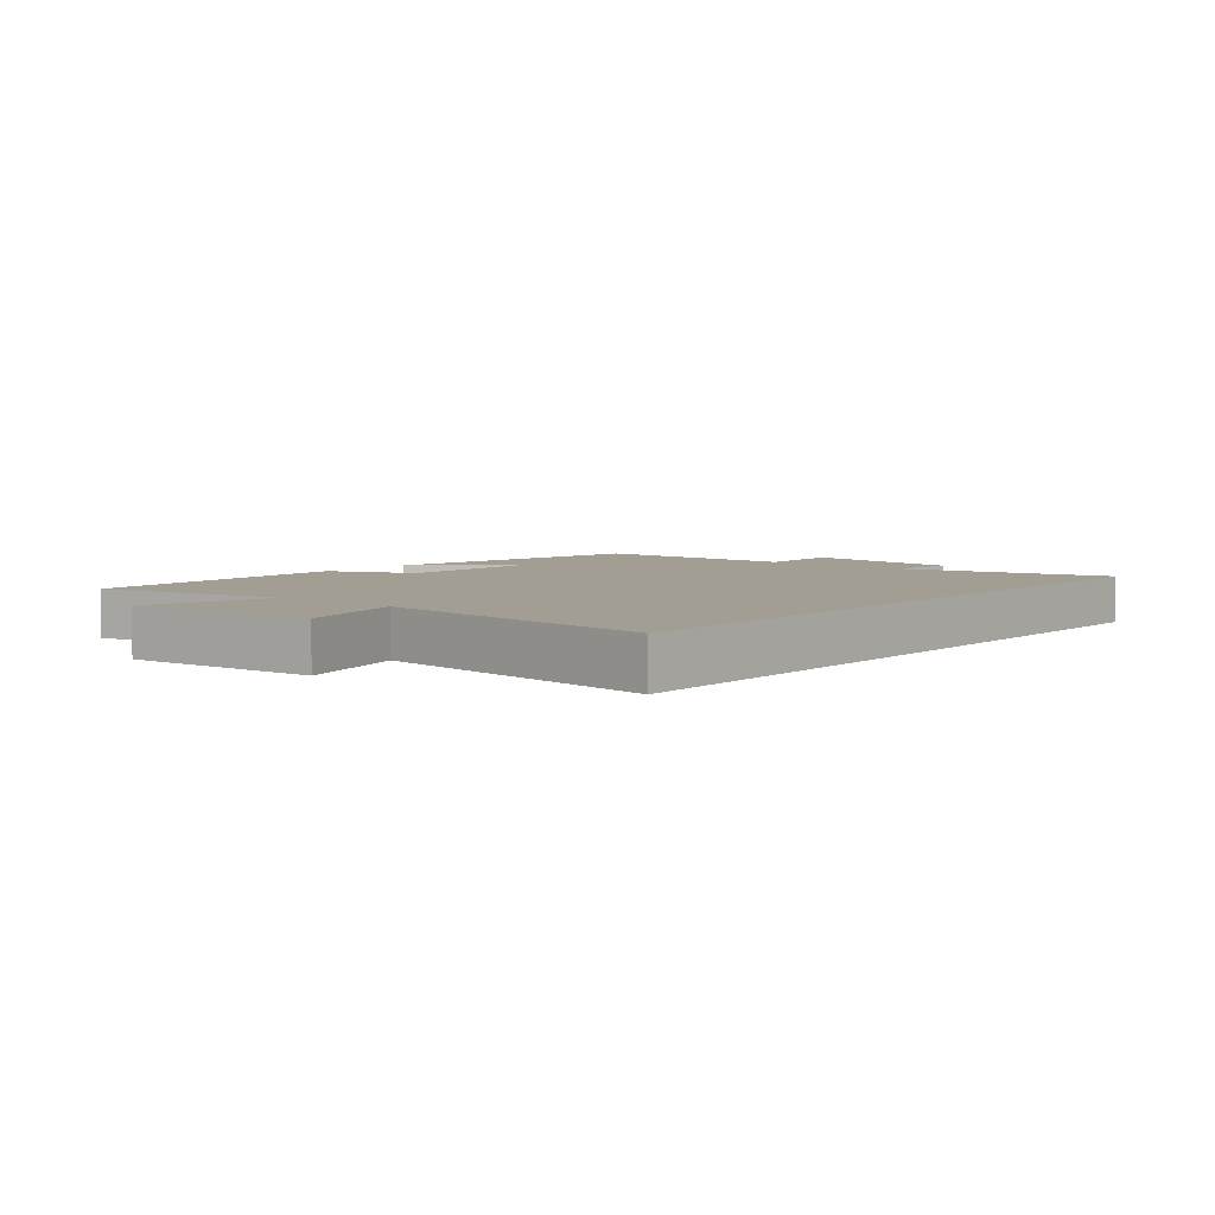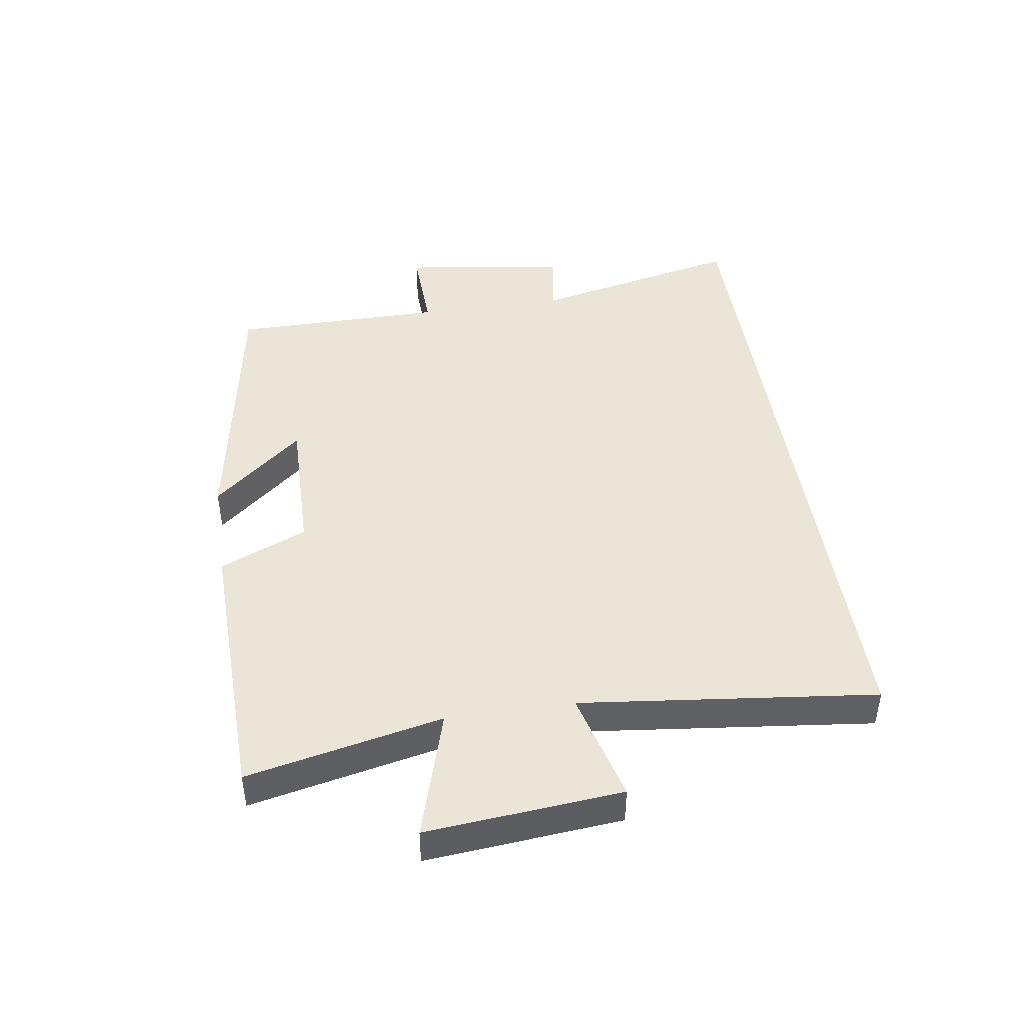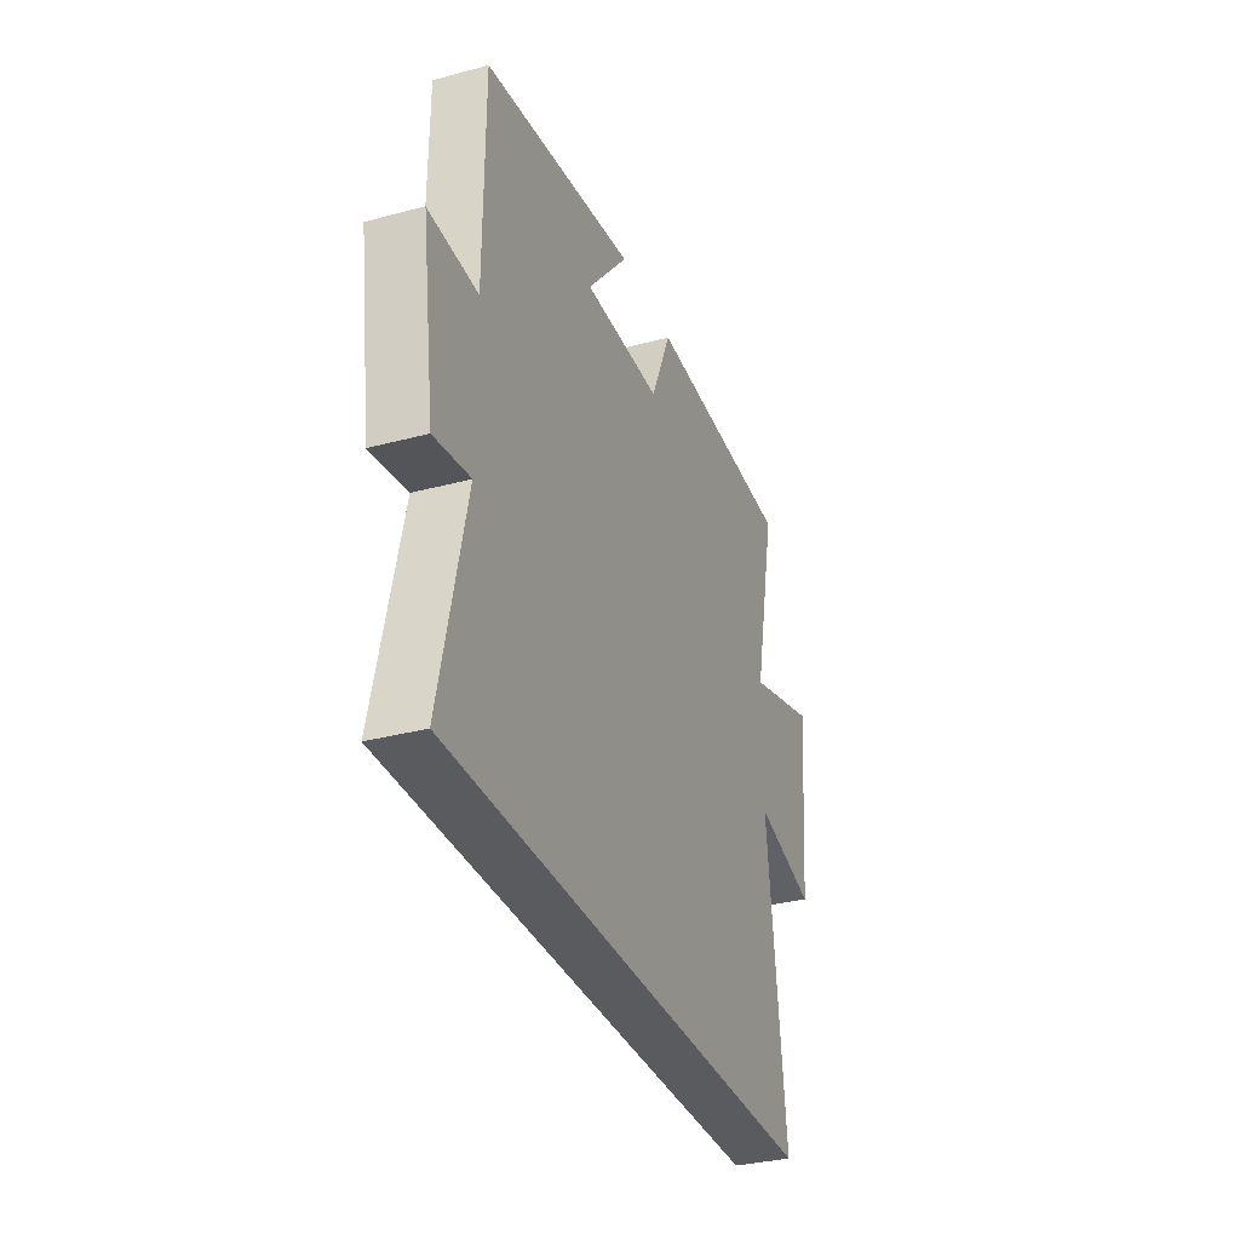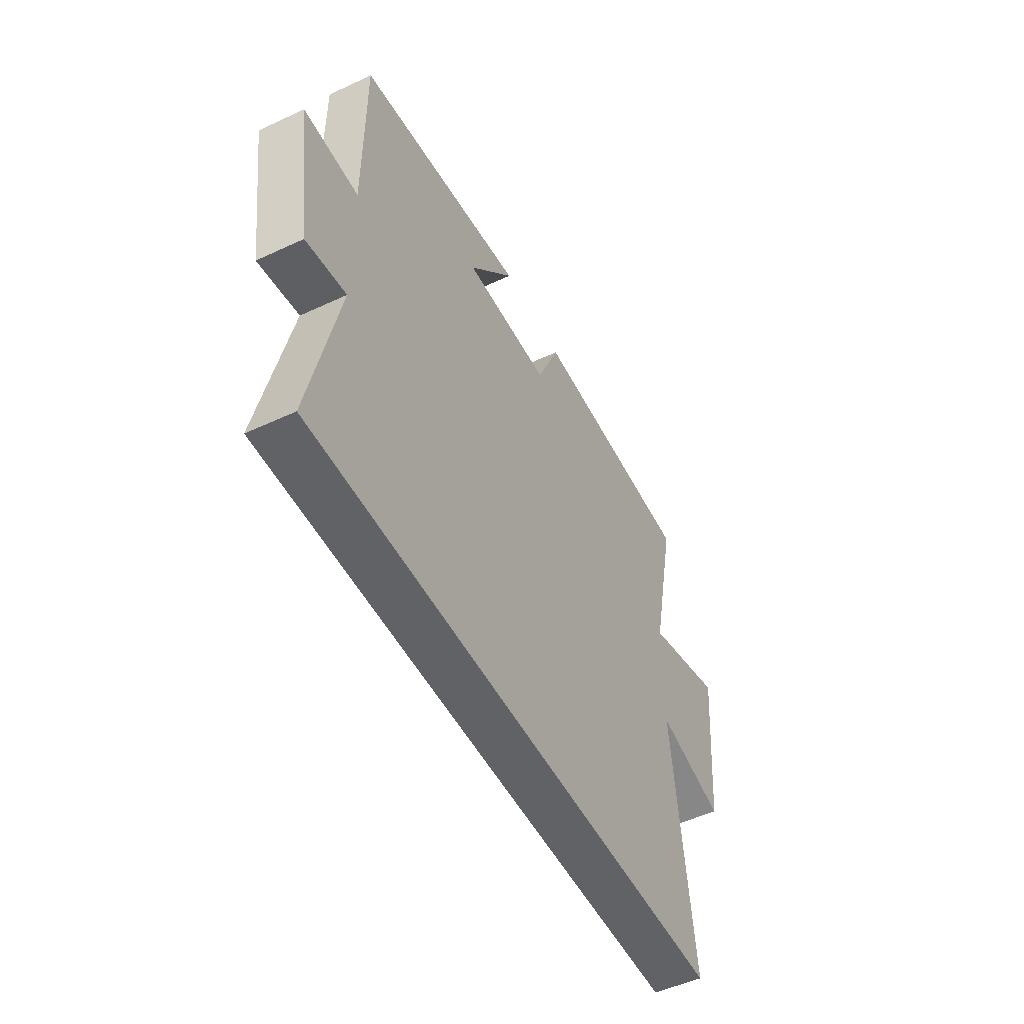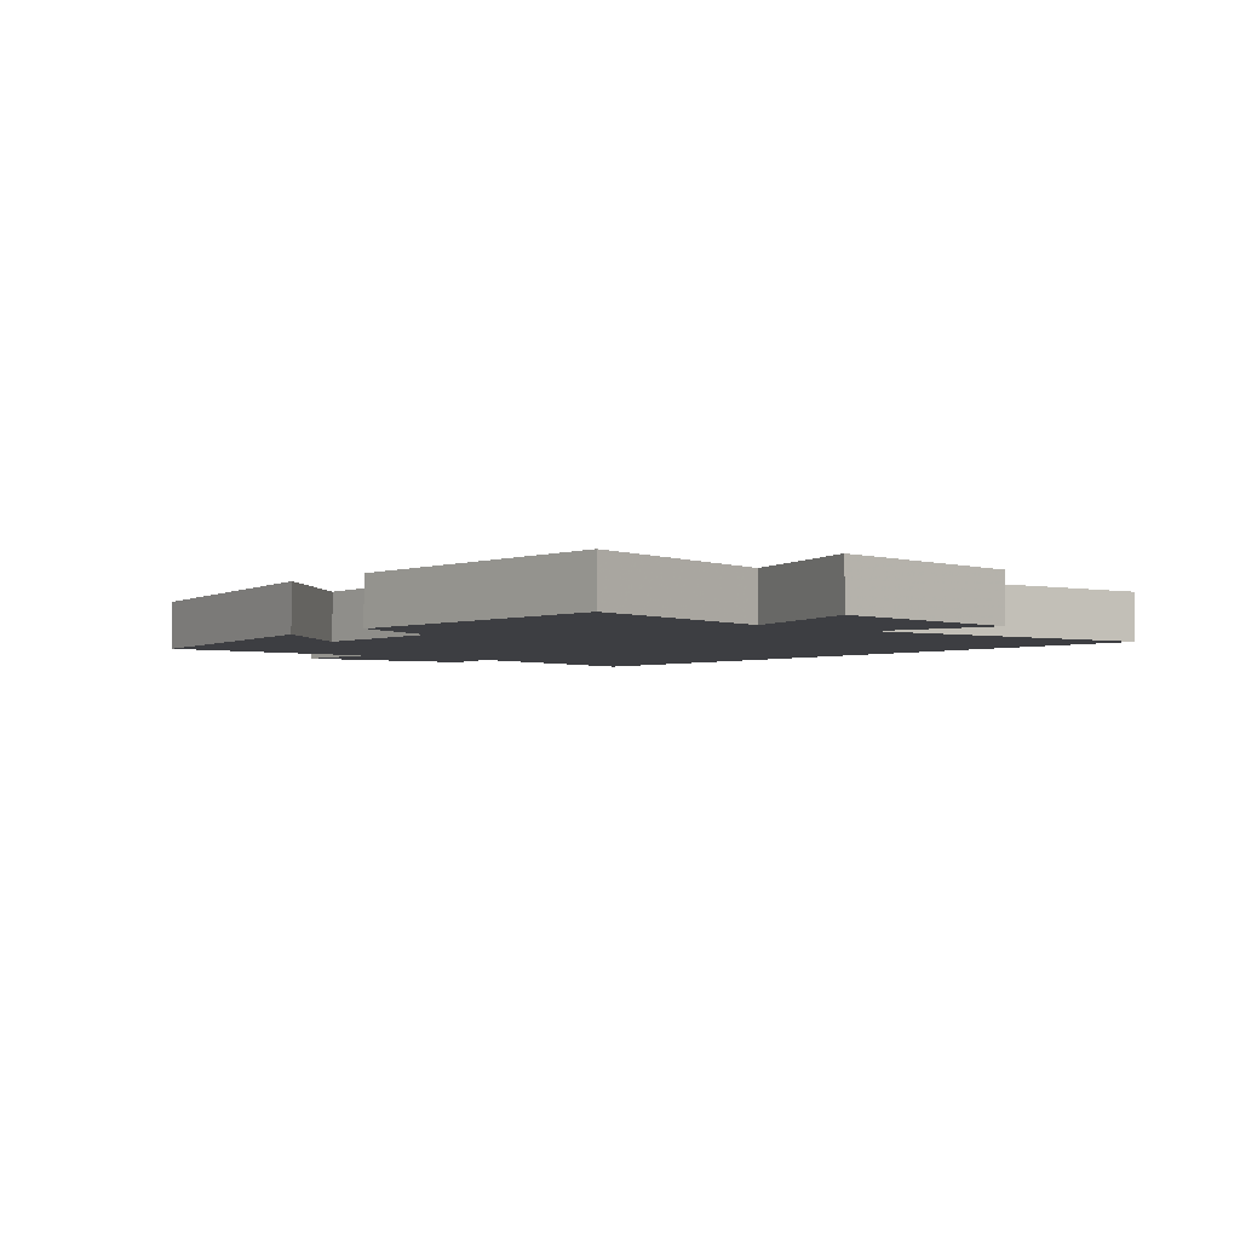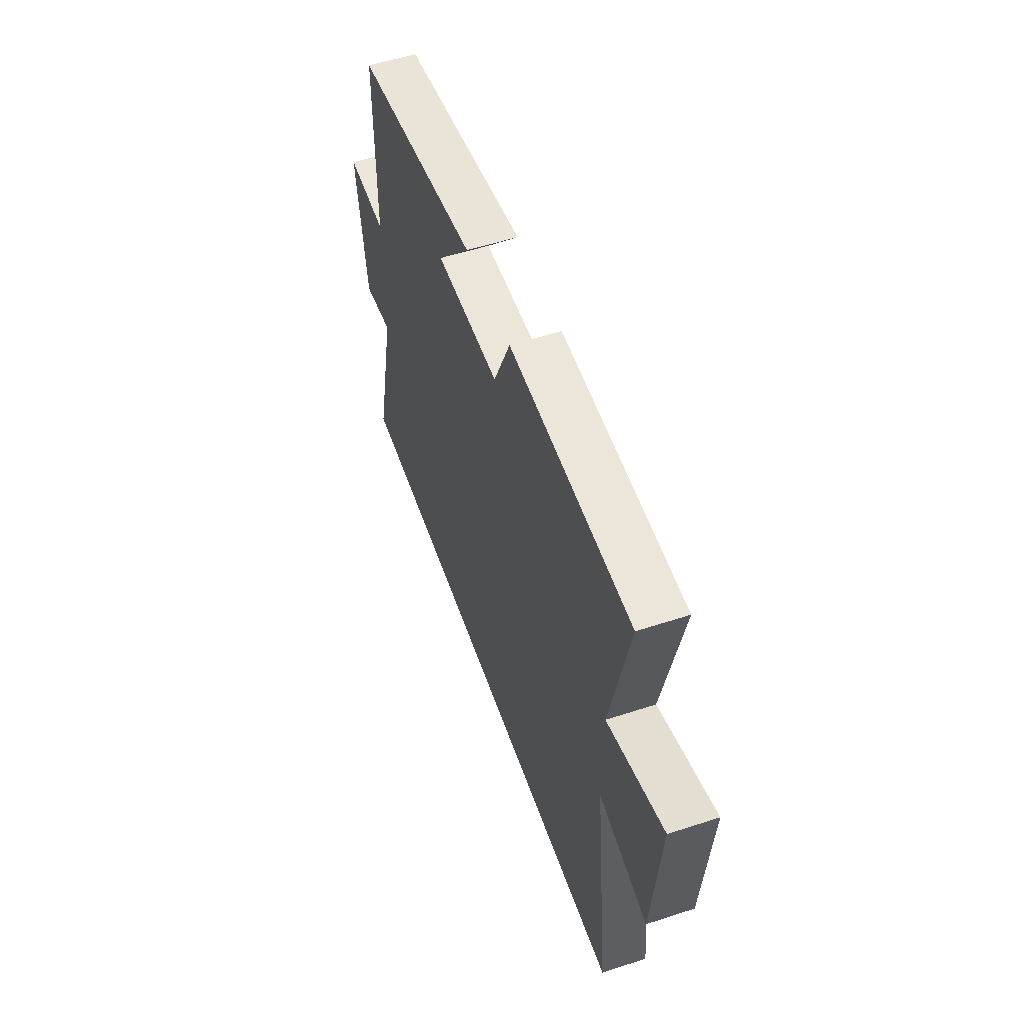
<metadata>
{"format":"obj","ext":"obj","renderer":"f3d","projection":"perspective","resolution":1024,"background":"white","views":[{"elev":5.1,"azim":130.1,"up":"+Y"},{"elev":44.2,"azim":81.4,"up":"+Y"},{"elev":-33.1,"azim":-69.8,"up":"+Z"},{"elev":-50.7,"azim":-63.0,"up":"+Z"},{"elev":-3.5,"azim":49.7,"up":"+Y"},{"elev":54.5,"azim":70.9,"up":"+Z"}]}
</metadata>
<code>
v 0.567 0.07 0.488
v 0.5 0.07 0.176
v 0.707 0.07 0.238
v 0.679 0.07 -0.074
v 0.5 0.07 -0.028
v 0.554 0.07 -0.5
v -0.576 0.07 -0.5
v -0.5 0.07 -0.161
v -0.606 0.07 -0.178
v -0.644 0.07 0.088
v -0.5 0.07 0.083
v -0.498 0.07 0.425
v -0.047 0.07 0.5
v -0.17 0.07 0.356
v 0.062 0.07 0.36
v 0.123 0.07 0.5
v 0.567 0 0.488
v 0.5 0 0.176
v 0.707 0 0.238
v 0.679 0 -0.074
v 0.5 0 -0.028
v 0.554 0 -0.5
v -0.576 0 -0.5
v -0.5 0 -0.161
v -0.606 0 -0.178
v -0.644 0 0.088
v -0.5 0 0.083
v -0.498 0 0.425
v -0.047 0 0.5
v -0.17 0 0.356
v 0.062 0 0.36
v 0.123 0 0.5
f 15 16 1 2
f 14 15 2
f 11 12 13 14
f 11 14 2
f 8 9 10 11
f 8 11 2
f 5 6 7 8
f 5 8 2 3
f 3 4 5
f 18 17 32 31
f 18 31 30
f 30 29 28 27
f 18 30 27
f 27 26 25 24
f 18 27 24
f 24 23 22 21
f 19 18 24 21
f 21 20 19
f 1 17 18 2
f 2 18 19 3
f 3 19 20 4
f 4 20 21 5
f 5 21 22 6
f 6 22 23 7
f 7 23 24 8
f 8 24 25 9
f 9 25 26 10
f 10 26 27 11
f 11 27 28 12
f 12 28 29 13
f 13 29 30 14
f 14 30 31 15
f 15 31 32 16
f 16 32 17 1

</code>
